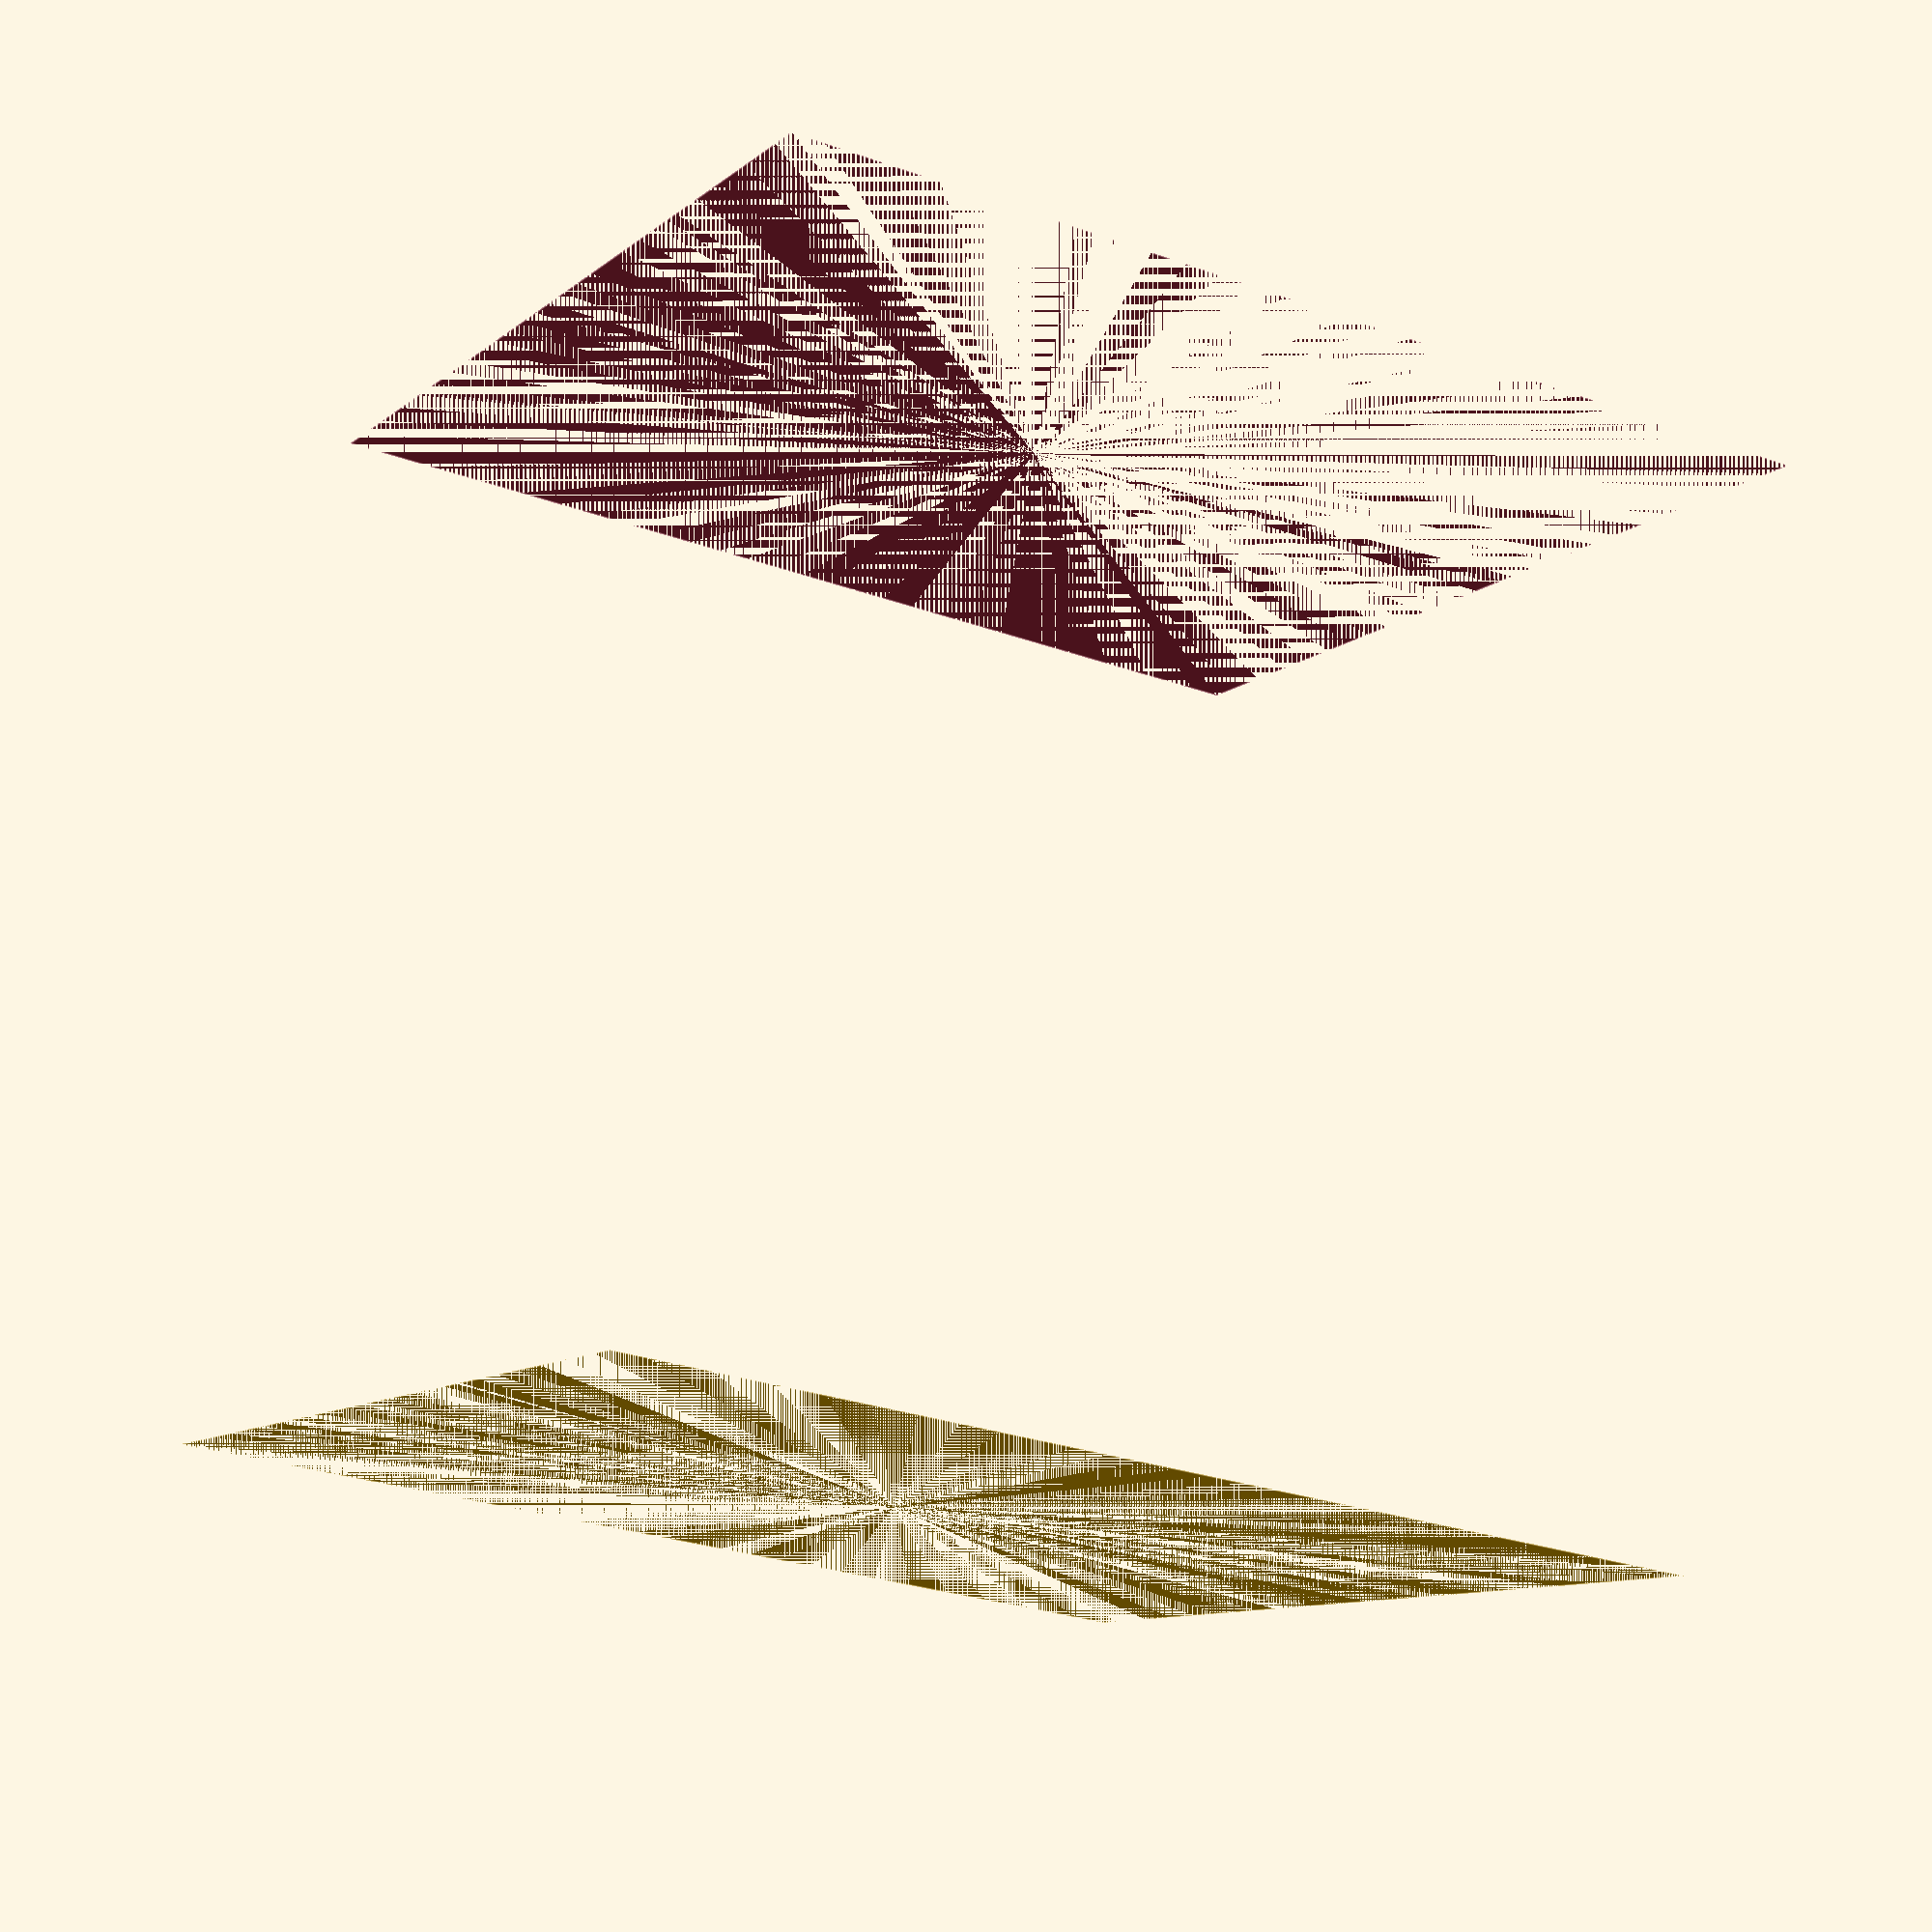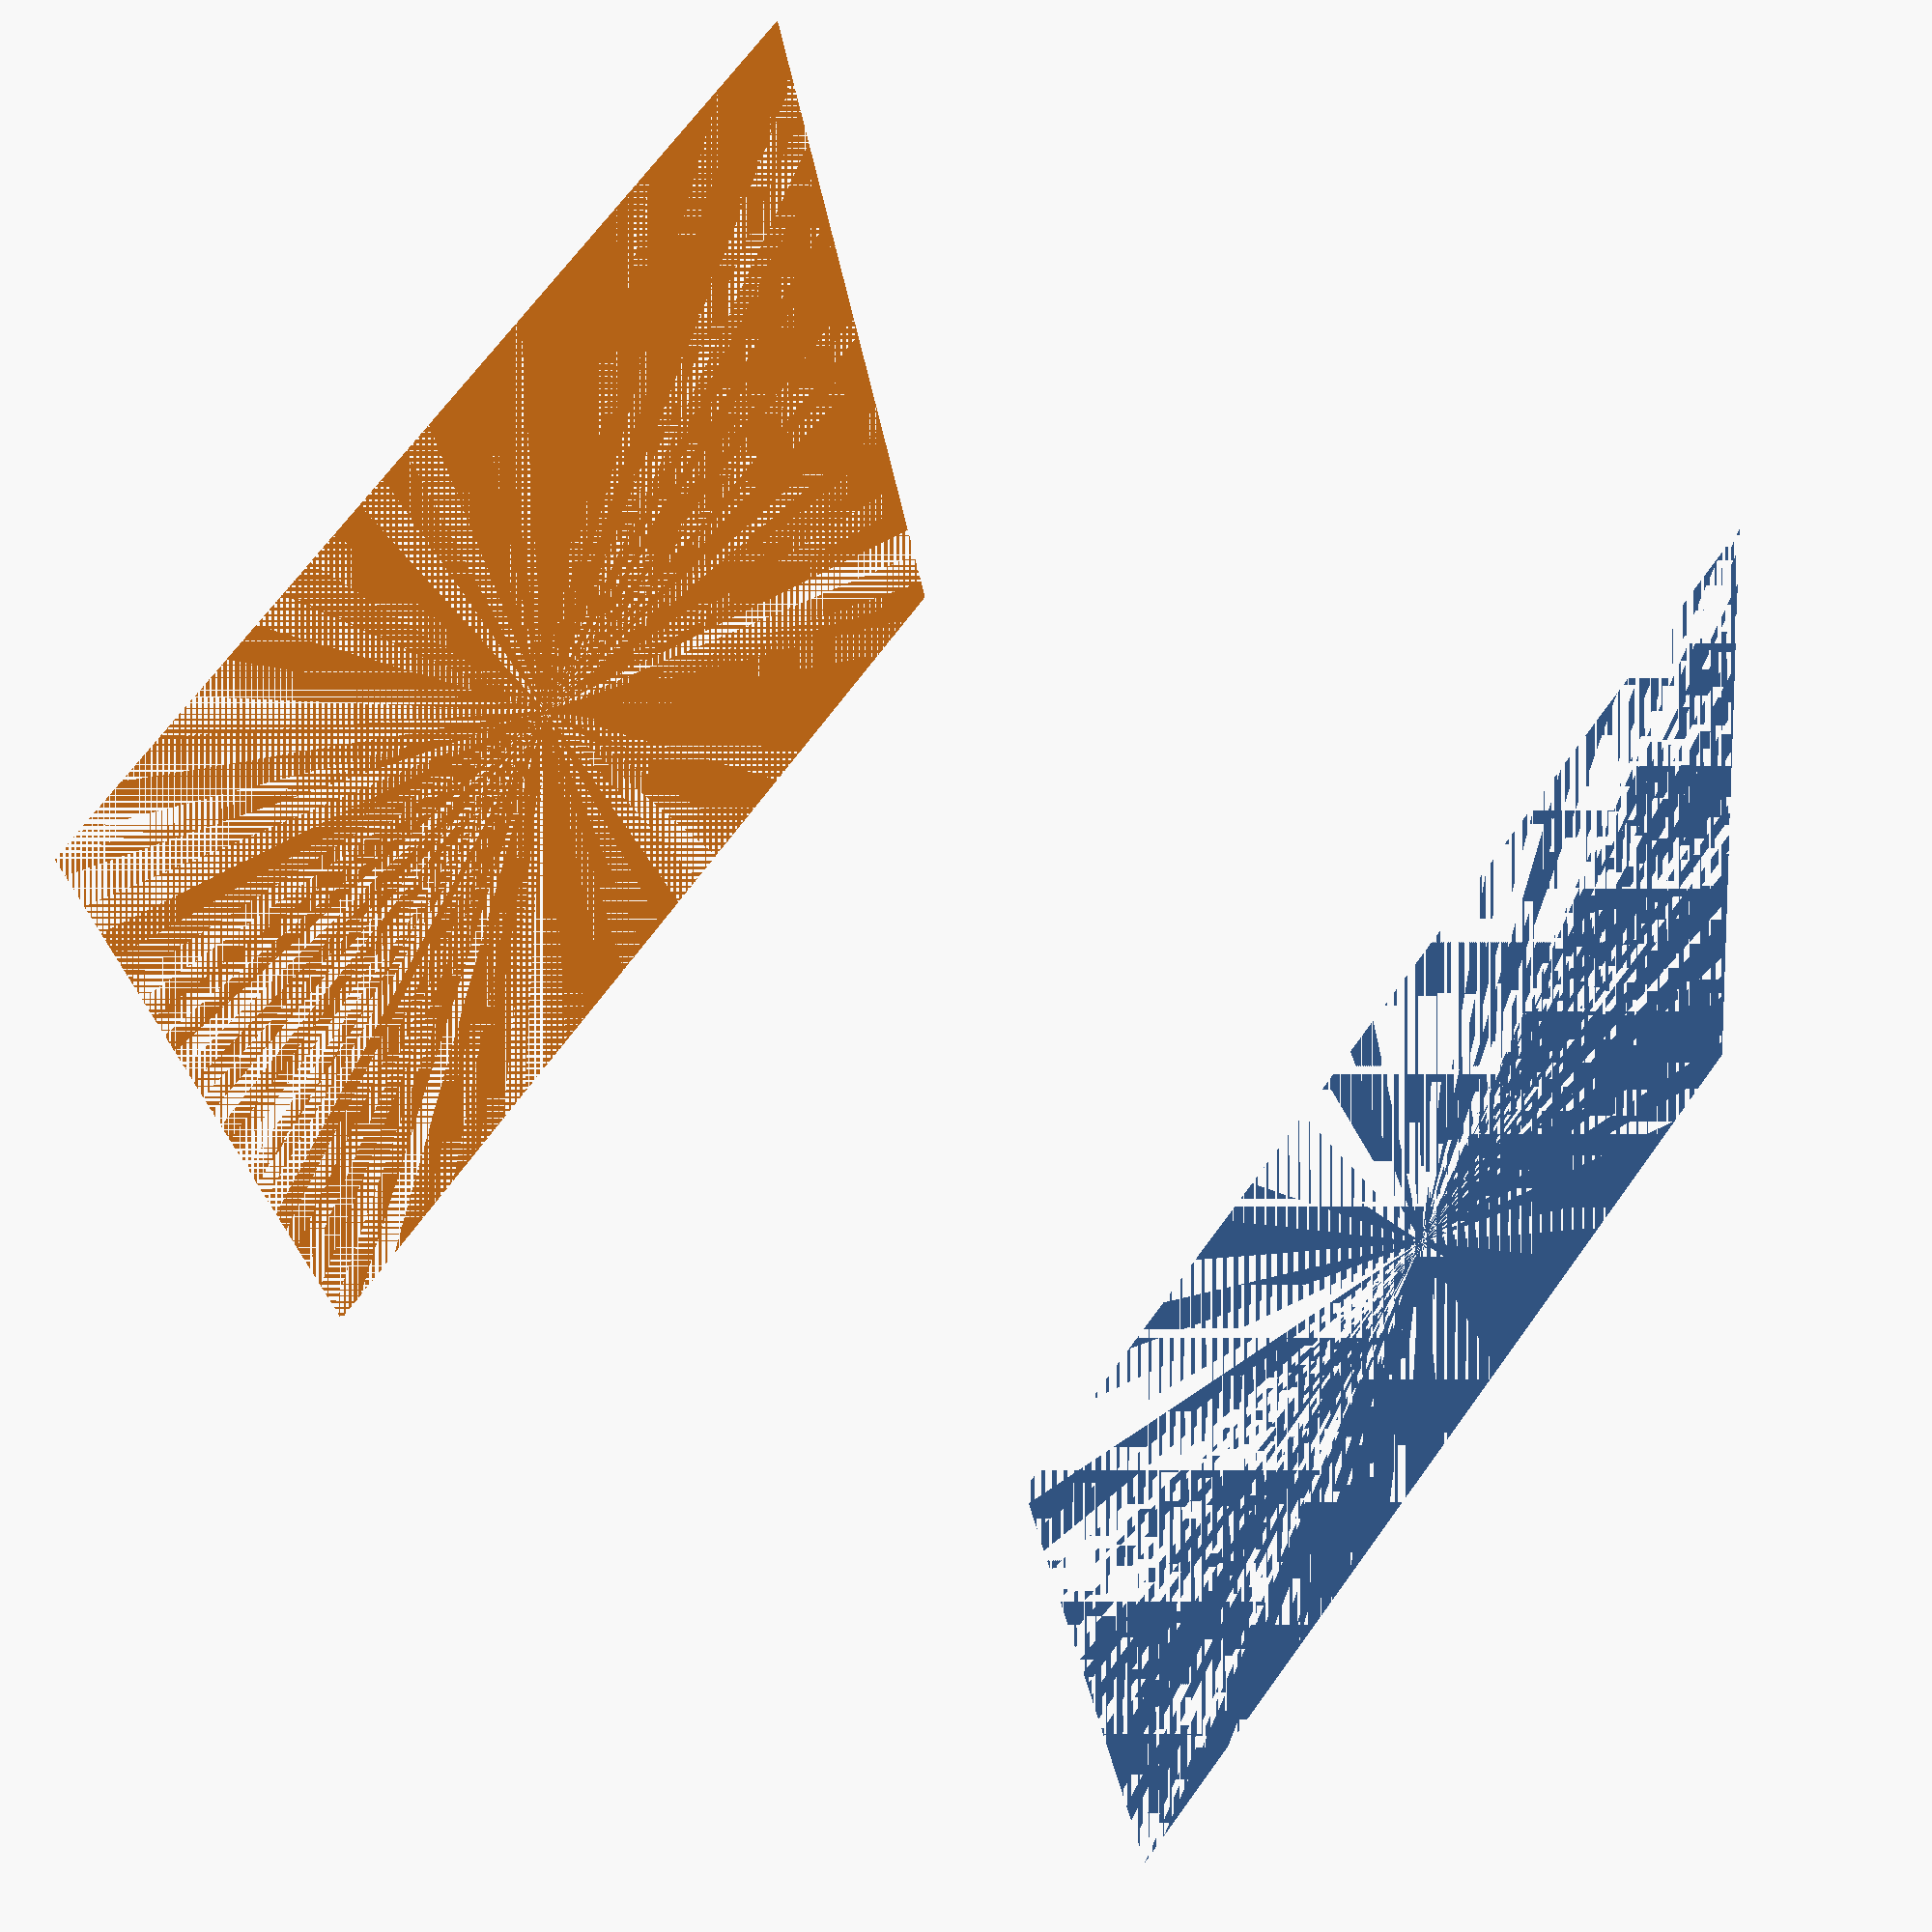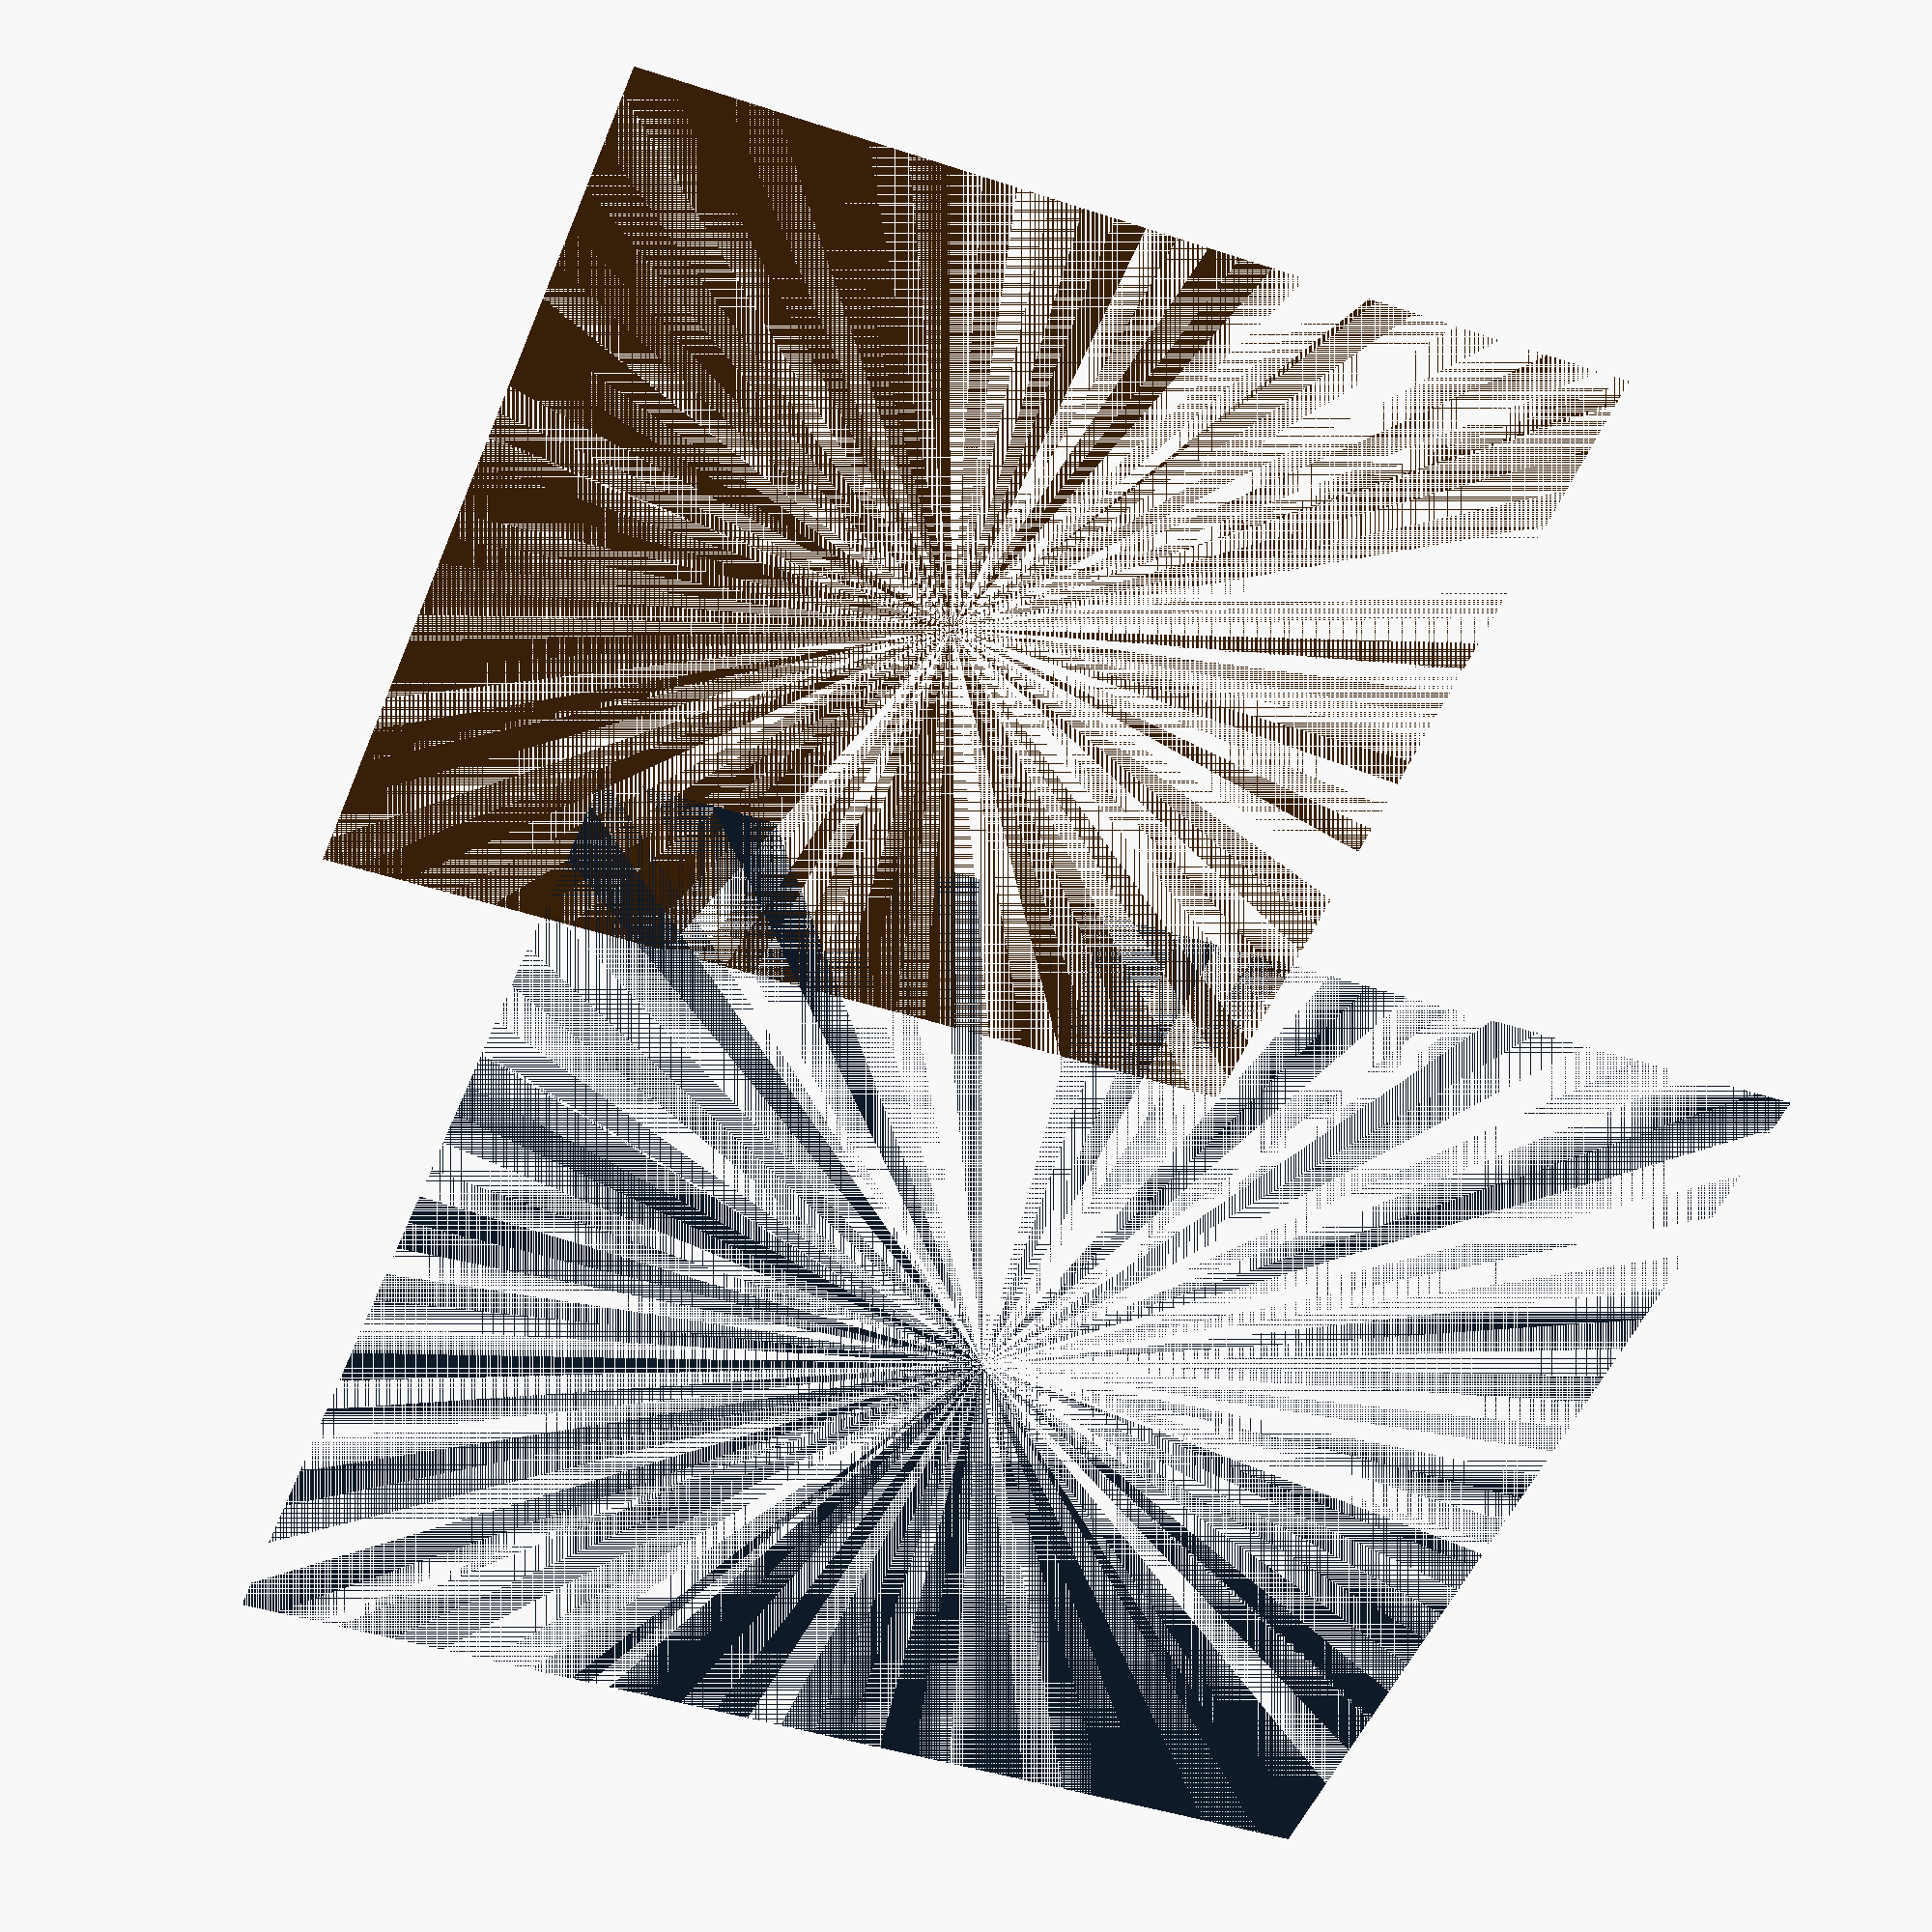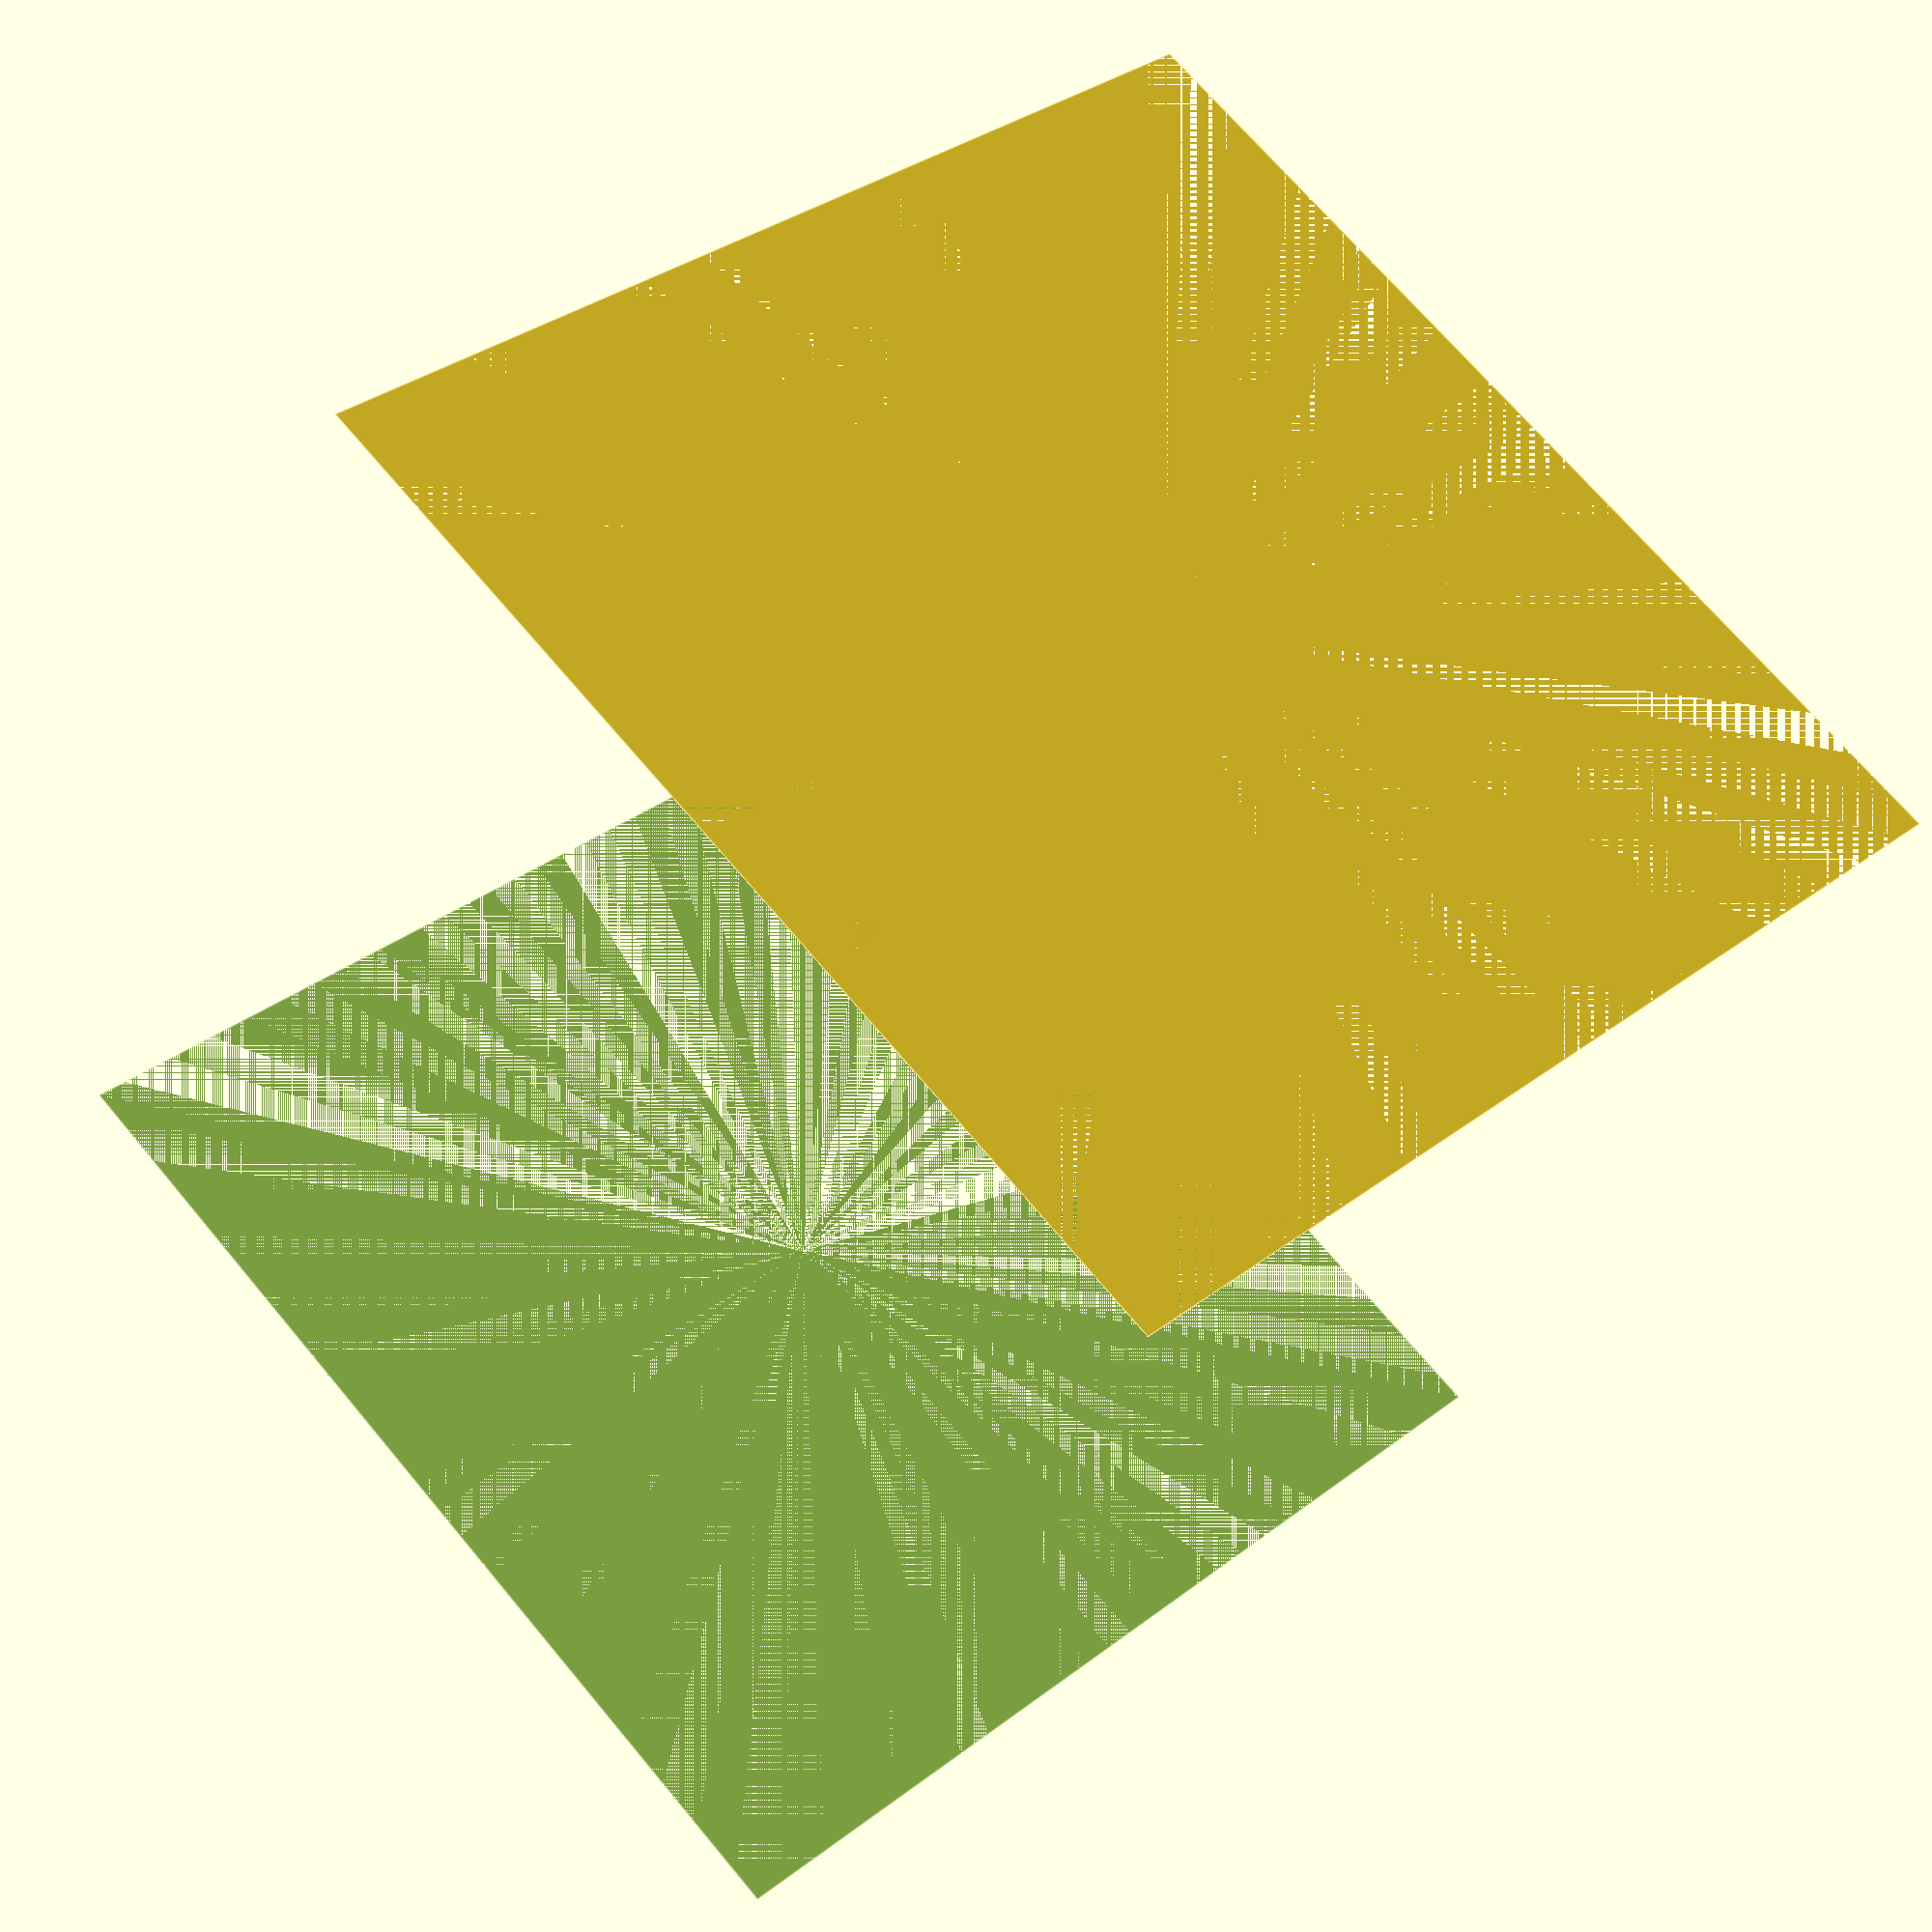
<openscad>
include <MCAD/units.scad>

side_len = 1.2*inch;
wall_thickness = 2*mm;
hole_d = 1.95*cm;

module lowerPrint() {
        difference(){
            cube(side_len, center=true);
            cube(side_len - 2*wall_thickness, center=true);
            rotate([90,0,0])
            cylinder(h = 2*side_len, d = hole_d, center= true, $fn = 100);
            translate([0,0,side_len - wall_thickness - 0.001]) 
                cube(side_len+0.001, center=true);
        }
}

module wireHole() {
    cylinder(d=2*mm, h =9999, center=true, $fn = 30);
}

module upperPrint() {
    difference(){
        union(){
            cube([side_len, side_len, wall_thickness], center=true);
            translate([0,0,wall_thickness * 0.25])  cube([side_len - 2*wall_thickness, side_len - 2*wall_thickness, 1.5*wall_thickness], center=true);
        }
        
        translate([0,0,wall_thickness]) cube([side_len - 4*wall_thickness, side_len - 4*wall_thickness, .999*wall_thickness], center=true);
        
        translate([5*mm,2*mm,0]) wireHole();
        translate([5*mm,-2*mm,0]) wireHole();
        translate([-5*mm,2*mm,0]) wireHole();
        translate([-5*mm,-2*mm,0]) wireHole();
        
    }
}

translate([side_len*1.5, 0]) upperPrint();
lowerPrint();
</openscad>
<views>
elev=207.7 azim=344.6 roll=298.9 proj=p view=edges
elev=111.5 azim=278.8 roll=324.0 proj=p view=solid
elev=228.7 azim=358.3 roll=201.2 proj=p view=solid
elev=326.1 azim=26.8 roll=44.0 proj=p view=edges
</views>
